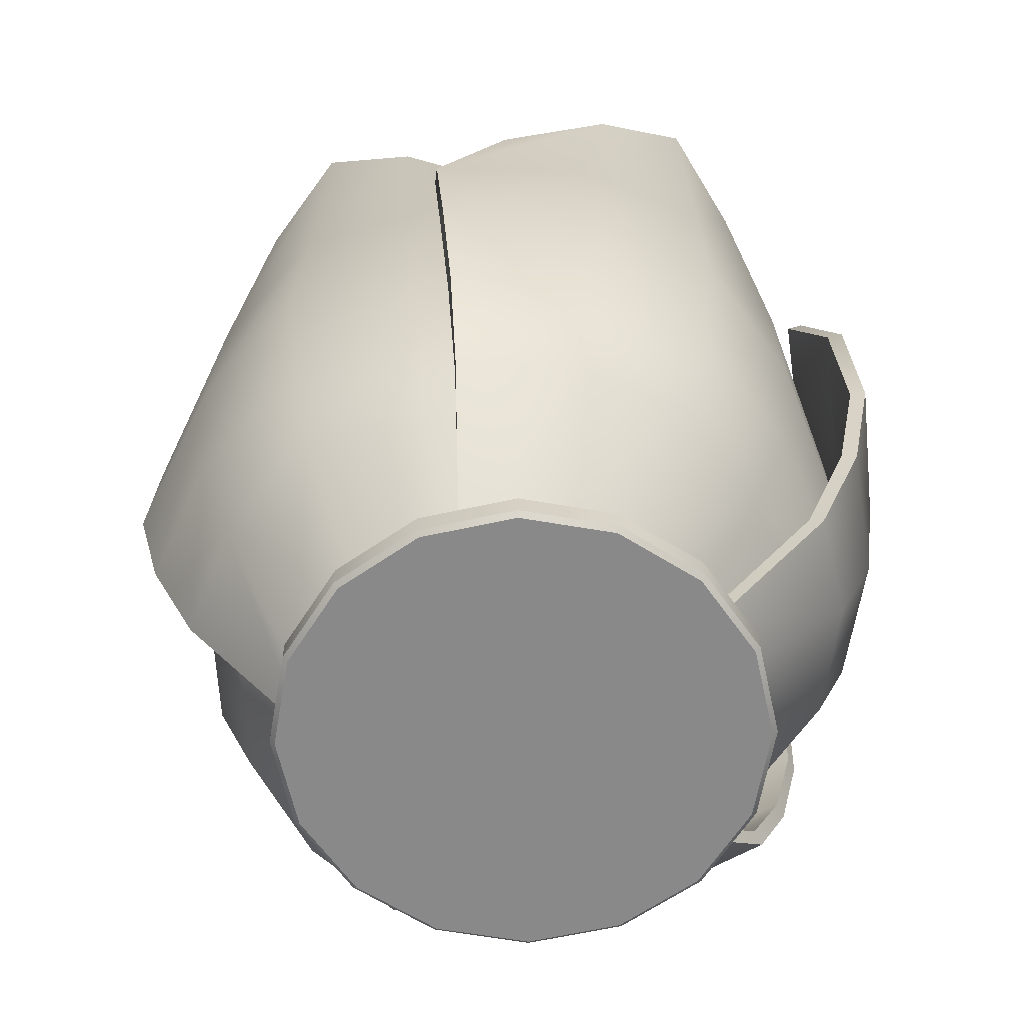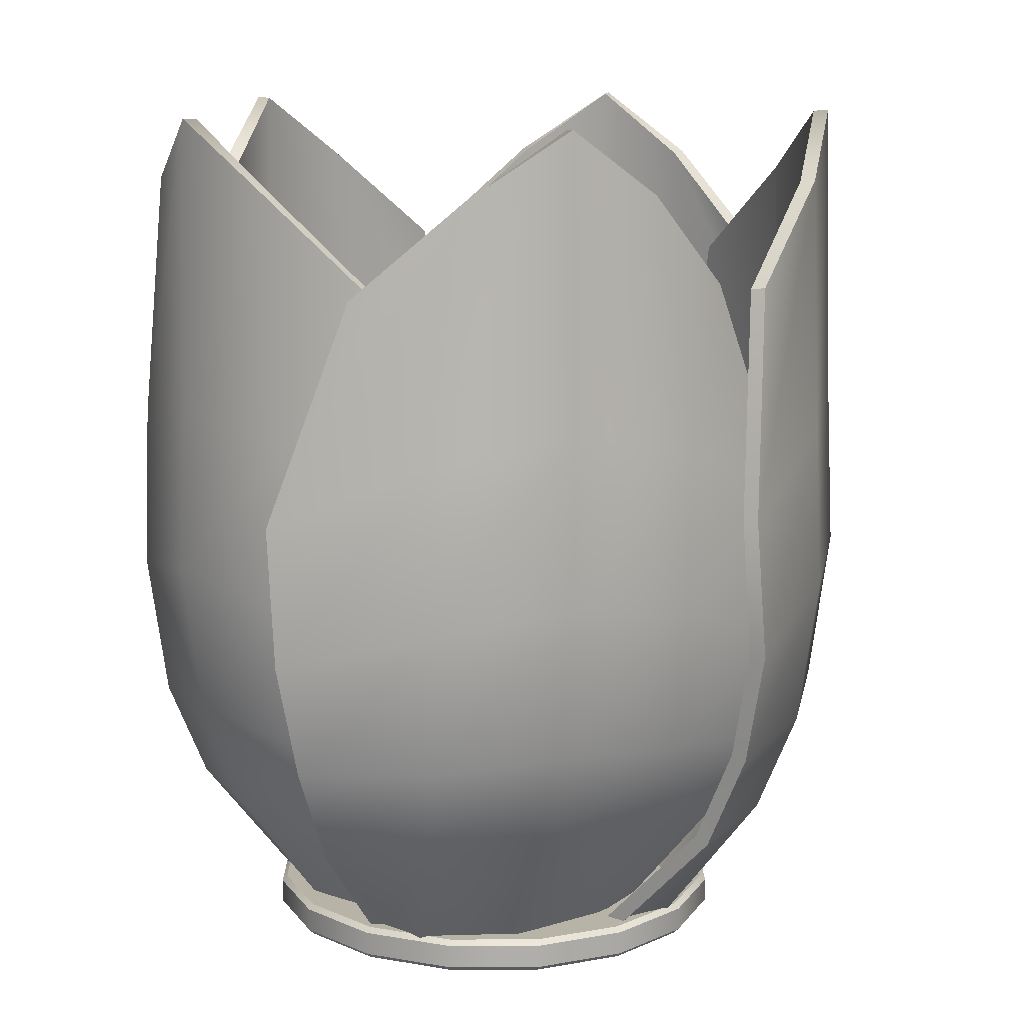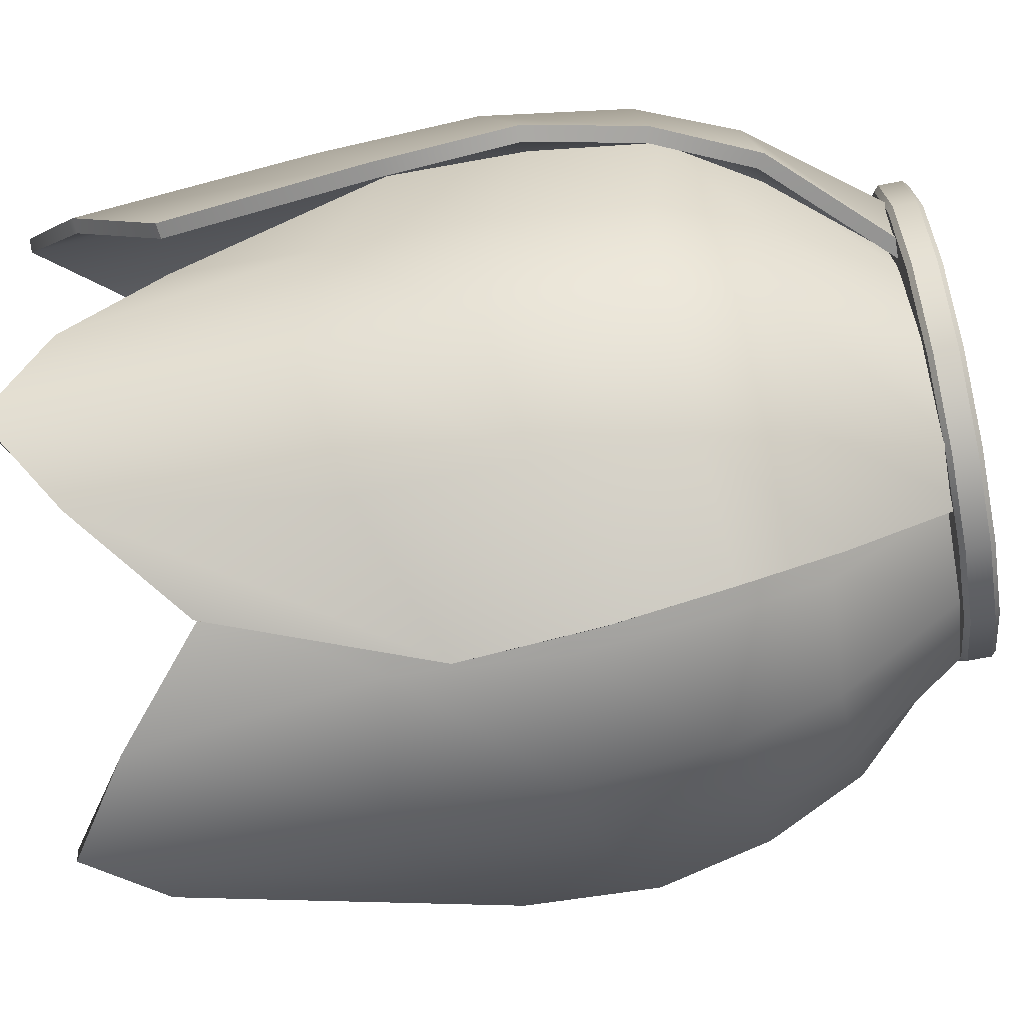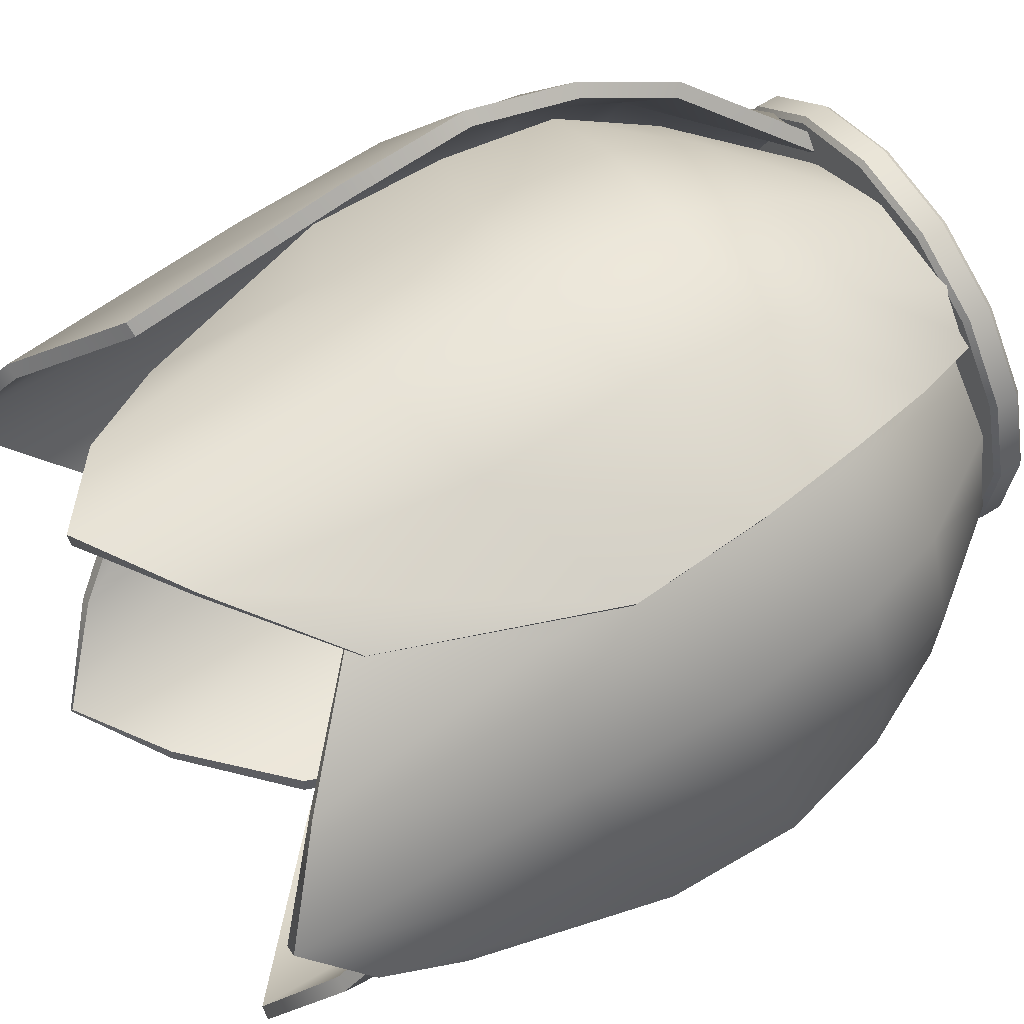
<metadata>
{"format":"obj","ext":"obj","renderer":"f3d","projection":"perspective","resolution":1024,"background":"white","views":[{"elev":-63.0,"azim":-172.8,"up":"+Y"},{"elev":12.6,"azim":61.7,"up":"+Y"},{"elev":-76.4,"azim":-79.5,"up":"+Z"},{"elev":59.9,"azim":-123.0,"up":"+Z"}]}
</metadata>
<code>
v 0 0.01347 0
v 0 1.05 0
v 6.5 0.1689 -3.508
v 6.361 0.01347 -3.433
v 4.663 0.1689 -5.728
v 4.563 0.01347 -5.605
v 2.116 0.1689 -7.077
v 2.07 0.01347 -6.925
v -0.7533 0.1689 -7.348
v -0.7371 0.01347 -7.19
v -3.508 0.1689 -6.5
v -3.433 0.01347 -6.361
v -5.728 0.1689 -4.663
v -5.605 0.01347 -4.563
v -7.077 0.1689 -2.116
v -6.925 0.01347 -2.07
v -7.348 0.1689 0.7533
v -7.19 0.01347 0.7371
v -6.5 0.1689 3.508
v -6.361 0.01347 3.433
v -4.663 0.1689 5.728
v -4.563 0.01347 5.605
v -2.116 0.1689 7.077
v -2.07 0.01347 6.925
v 0.7533 0.1689 7.348
v 0.7371 0.01347 7.19
v 3.508 0.1689 6.5
v 3.433 0.01347 6.361
v 5.728 0.1689 4.663
v 5.605 0.01347 4.563
v 7.077 0.1689 2.116
v 6.925 0.01347 2.07
v 7.348 0.1689 -0.7533
v 7.19 0.01347 -0.7371
v 6.5 0.8941 -3.508
v 6.361 1.05 -3.433
v 4.663 0.8941 -5.728
v 4.563 1.05 -5.605
v 2.116 0.8941 -7.077
v 2.07 1.05 -6.925
v -0.7533 0.8941 -7.348
v -0.7371 1.05 -7.19
v -3.508 0.8941 -6.5
v -3.433 1.05 -6.361
v -5.728 0.8941 -4.663
v -5.605 1.05 -4.563
v -7.077 0.8941 -2.116
v -6.925 1.05 -2.07
v -7.348 0.8941 0.7533
v -7.19 1.05 0.7371
v -6.5 0.8941 3.508
v -6.361 1.05 3.433
v -4.663 0.8941 5.728
v -4.563 1.05 5.605
v -2.116 0.8941 7.077
v -2.07 1.05 6.925
v 0.7533 0.8941 7.348
v 0.7371 1.05 7.19
v 3.508 0.8941 6.5
v 3.433 1.05 6.361
v 5.728 0.8941 4.663
v 5.605 1.05 4.563
v 7.077 0.8941 2.116
v 6.925 1.05 2.07
v 7.348 0.8941 -0.7533
v 7.19 1.05 -0.7371
v -5.716 0.4168 -2.891
v -1.864 0.4168 4.684
v -4.845 22 7.879
v -10.53 22 -2.493
v -7.923 24.97 6.207
v -3.822 0.4168 3.85
v -10.07 26.98 4.02
v -5.972 0.4168 1.663
v -10.77 24.97 1.021
v -6.665 0.4168 -1.336
v -11.38 15.3 -4.874
v -11.44 17.22 -0.03227
v -10.3 18.04 4.142
v -7.397 17.22 7.341
v -3.292 15.3 9.872
v -10.87 7.528 -4.163
v -11.03 7.798 -0.09071
v -9.97 8.226 3.889
v -7.19 7.798 6.914
v -3.366 7.214 9.359
v -11.6 11.07 -4.61
v -11.63 12.29 0.08281
v -10.53 12.9 4.155
v -7.689 12.29 7.263
v -3.731 11.07 9.75
v -9.467 4.421 -3.704
v -9.848 4.765 -0.3799
v -8.938 5.017 3.197
v -6.417 4.765 5.877
v -3.36 4.421 7.661
v -7.108 17.19 6.958
v -3.06 15.27 9.454
v -4.631 21.93 7.453
v -7.643 24.92 5.828
v -9.876 18.02 3.91
v -9.667 26.96 3.796
v -10.96 17.18 -0.07098
v -10.3 24.92 0.9875
v -10.9 15.26 -4.844
v -10.06 21.93 -2.446
v -11.13 11.1 -4.607
v -11.15 12.31 0.02
v -10.1 12.92 3.925
v -7.377 12.31 6.897
v -3.473 11.09 9.346
v -9.062 4.665 -3.657
v -9.431 5.003 -0.4184
v -10.57 7.925 -0.154
v -10.41 7.66 -4.157
v -8.567 5.247 2.995
v -9.561 8.343 3.663
v -6.143 5.005 5.563
v -6.883 7.924 6.565
v -3.14 4.668 7.316
v -3.109 7.346 8.982
v -5.351 0.7192 -2.812
v -6.295 0.7106 -1.348
v -5.641 0.7009 1.481
v -3.582 0.7044 3.554
v -1.672 0.7089 4.354
v -4.672 0.4168 4.383
v 3.764 0.4168 3.354
v 5.747 22 7.247
v -5.944 22 9.043
v 3.123 24.97 9.569
v 2.311 0.4168 4.908
v 0.3317 26.98 10.84
v -0.4801 0.4168 6.181
v -2.723 24.97 10.47
v -3.535 0.4168 5.806
v -8.471 15.3 9.024
v -3.943 17.22 10.74
v 0.3703 18.04 11.09
v 4.368 17.22 9.462
v 8.151 15.3 6.47
v -7.63 7.528 8.789
v -3.858 7.798 10.33
v 0.2444 8.226 10.7
v 4.038 7.798 9.121
v 7.644 7.214 6.364
v -8.301 11.07 9.327
v -3.898 12.29 10.95
v 0.3044 12.9 11.31
v 4.195 12.29 9.709
v 7.885 11.07 6.841
v -6.719 4.421 7.629
v -3.725 4.765 9.124
v -0.05332 5.017 9.493
v 3.328 4.765 8.04
v 6.05 4.421 5.777
v 4.107 17.19 9.059
v 7.838 15.27 6.109
v 5.42 21.93 6.901
v 2.862 24.92 9.175
v 0.2966 18.02 10.62
v 0.261 26.96 10.38
v -3.816 17.18 10.28
v -2.593 24.92 10.01
v -8.28 15.26 8.585
v -5.738 21.93 8.614
v -8.134 11.1 8.879
v -3.794 12.31 10.48
v 0.2323 12.92 10.84
v 3.958 12.31 9.291
v 7.595 11.09 6.46
v -6.536 4.665 7.265
v -3.619 5.003 8.72
v -3.76 7.925 9.88
v -7.466 7.66 8.36
v -0.116 5.247 9.075
v 0.1723 8.343 10.24
v 3.126 5.005 7.675
v 3.815 7.924 8.714
v 5.801 4.668 5.453
v 7.377 7.346 5.993
v -4.473 0.7192 4.066
v -3.419 0.7106 5.455
v -0.5378 0.7009 5.808
v 2.115 0.7044 4.582
v 3.52 0.7089 3.06
v 2.775 0.4168 5.773
v 4.331 0.4168 -2.581
v 8.64 22 -3.302
v 6.837 22 8.389
v 10.06 24.97 -0.101
v 5.376 0.4168 -0.7281
v 10.44 26.98 2.944
v 5.75 0.4168 2.317
v 9.163 24.97 5.744
v 4.475 0.4168 5.117
v 6.059 15.3 10.79
v 9.056 17.22 6.989
v 10.69 18.04 2.982
v 10.34 17.22 -1.321
v 8.622 15.3 -5.828
v 6.088 7.528 9.92
v 8.695 7.798 6.787
v 10.28 8.226 2.984
v 9.913 7.798 -1.108
v 8.368 7.214 -5.376
v 6.399 11.07 10.72
v 9.273 12.29 7.011
v 10.88 12.9 3.111
v 10.52 12.29 -1.081
v 8.895 11.07 -5.463
v 5.256 4.421 8.702
v 7.581 4.765 6.296
v 9.037 5.017 2.905
v 8.669 4.765 -0.7563
v 7.329 4.421 -4.032
v 9.875 17.19 -1.193
v 8.183 15.27 -5.638
v 8.211 21.93 -3.094
v 9.612 24.92 0.02913
v 10.22 18.02 2.91
v 9.98 26.96 2.873
v 8.653 17.18 6.729
v 8.77 24.92 5.484
v 5.698 15.26 10.48
v 6.49 21.93 8.063
v 6.023 11.1 10.43
v 8.857 12.31 6.771
v 10.41 12.92 3.037
v 10.05 12.31 -0.9806
v 8.445 11.09 -5.301
v 4.964 4.665 8.418
v 7.228 5.003 6.073
v 8.292 7.925 6.557
v 5.728 7.66 9.635
v 8.62 5.247 2.839
v 9.816 8.343 2.914
v 8.26 5.005 -0.6736
v 9.458 7.924 -1.018
v 6.945 4.668 -3.893
v 7.934 7.346 -5.233
v 2.533 0.7192 5.488
v 4.174 0.7106 4.901
v 5.377 0.7009 2.259
v 5.005 0.7044 -0.6395
v 3.977 0.7089 -2.436
v 6.341 0.4168 -0.9109
v -1.16 0.4168 -4.907
v -0.5509 22 -9.233
v 10.06 22 -3.998
v 2.93 24.97 -9.629
v 0.9223 0.4168 -5.346
v 5.946 26.98 -9.071
v 3.939 0.4168 -4.788
v 8.234 24.97 -7.012
v 6.226 0.4168 -2.729
v 12.11 15.3 -2.533
v 9.389 17.22 -6.535
v 6.059 18.04 -9.299
v 1.849 17.22 -10.26
v -2.966 15.3 -9.976
v 11.29 7.528 -2.824
v 9.087 7.798 -6.252
v 5.936 8.226 -8.904
v 1.924 7.798 -9.787
v -2.611 7.214 -9.597
v 12.15 11.07 -2.879
v 9.475 12.29 -6.736
v 6.239 12.9 -9.441
v 2.133 12.29 -10.36
v -2.536 11.07 -10.13
v 9.879 4.421 -2.396
v 8.284 4.765 -5.337
v 5.488 5.017 -7.745
v 1.886 4.765 -8.495
v -1.642 4.421 -8.203
v 1.832 17.19 -9.776
v -2.916 15.27 -9.5
v -0.4818 21.93 -8.762
v 2.918 24.92 -9.158
v 5.847 18.02 -8.868
v 5.741 26.96 -8.654
v 9.02 17.18 -6.229
v 7.868 24.92 -6.715
v 11.71 15.26 -2.283
v 9.641 21.93 -3.765
v 11.76 11.1 -2.608
v 9.121 12.31 -6.411
v 6.025 12.92 -9.01
v 2.087 12.31 -9.881
v -2.516 11.09 -9.648
v 9.521 4.665 -2.203
v 7.966 5.003 -5.067
v 8.747 7.925 -5.937
v 10.91 7.66 -2.566
v 5.3 5.247 -7.367
v 5.731 8.343 -8.485
v 1.841 5.005 -8.08
v 1.873 7.924 -9.326
v -1.624 4.668 -7.794
v -2.605 7.346 -9.14
v 5.996 0.7192 -0.7652
v 5.93 0.7106 -2.507
v 3.772 0.7009 -4.449
v 0.8953 0.7044 -4.966
v -1.128 0.7089 -4.526
v 1.038 0.4168 -6.321
v -5.028 0.4168 -0.3695
v -8.971 22 -2.251
v -0.7891 22 -10.79
v -8.302 24.97 -5.69
v -4.822 0.4168 -2.487
v -6.863 26.98 -8.399
v -3.382 0.4168 -5.196
v -4.211 24.97 -9.961
v -0.7304 0.4168 -6.758
v 1.227 15.3 -12.32
v -3.409 17.22 -10.92
v -7.046 18.04 -8.575
v -9.225 17.22 -4.848
v -10.41 15.3 -0.1714
v 0.7025 7.528 -11.62
v -3.23 7.798 -10.55
v -6.707 8.226 -8.339
v -8.756 7.798 -4.778
v -9.938 7.214 -0.3955
v 0.9078 11.07 -12.45
v -3.575 12.29 -11.06
v -7.128 12.9 -8.789
v -9.239 12.29 -5.149
v -10.42 11.07 -0.6267
v 0.686 4.421 -10.14
v -2.599 4.765 -9.506
v -5.736 5.017 -7.563
v -7.535 4.765 -4.353
v -8.317 4.421 -0.9008
v -8.773 17.19 -4.687
v -9.937 15.27 -0.07539
v -8.501 21.93 -2.175
v -7.857 24.92 -5.537
v -6.699 18.02 -8.243
v -6.527 26.96 -8.078
v -3.228 17.18 -10.48
v -4.038 24.92 -9.523
v 1.343 15.26 -11.85
v -0.6915 21.93 -10.33
v 1.048 11.1 -12
v -3.372 12.31 -10.63
v -6.781 12.92 -8.456
v -8.796 12.31 -4.962
v -9.958 11.09 -0.5015
v 0.7622 4.665 -9.743
v -2.437 5.003 -9.121
v -3.032 7.925 -10.13
v 0.834 7.66 -11.18
v -5.432 5.247 -7.27
v -6.369 8.343 -8.017
v -7.153 5.005 -4.186
v -8.331 7.924 -4.591
v -7.921 4.668 -0.7944
v -9.501 7.346 -0.2642
v 1.073 0.7192 -5.949
v -0.6079 0.7106 -6.409
v -3.109 0.7009 -4.935
v -4.467 0.7044 -2.347
v -4.655 0.7089 -0.2853
f 3 4 6 5
f 4 3 33 34
f 5 6 8 7
f 7 8 10 9
f 9 10 12 11
f 11 12 14 13
f 13 14 16 15
f 15 16 18 17
f 17 18 20 19
f 19 20 22 21
f 21 22 24 23
f 23 24 26 25
f 25 26 28 27
f 27 28 30 29
f 29 30 32 31
f 31 32 34 33
f 35 36 66 65
f 36 35 37 38
f 38 37 39 40
f 40 39 41 42
f 42 41 43 44
f 44 43 45 46
f 46 45 47 48
f 48 47 49 50
f 50 49 51 52
f 52 51 53 54
f 54 53 55 56
f 56 55 57 58
f 58 57 59 60
f 60 59 61 62
f 62 61 63 64
f 64 63 65 66
f 3 5 37 35
f 5 7 39 37
f 7 9 41 39
f 9 11 43 41
f 11 13 45 43
f 13 15 47 45
f 15 17 49 47
f 17 19 51 49
f 19 21 53 51
f 21 23 55 53
f 23 25 57 55
f 25 27 59 57
f 27 29 61 59
f 29 31 63 61
f 31 33 65 63
f 33 3 35 65
f 6 4 1
f 8 6 1
f 10 8 1
f 12 10 1
f 14 12 1
f 16 14 1
f 18 16 1
f 20 18 1
f 22 20 1
f 24 22 1
f 26 24 1
f 28 26 1
f 30 28 1
f 32 30 1
f 34 32 1
f 4 34 1
f 36 38 2
f 38 40 2
f 40 42 2
f 42 44 2
f 44 46 2
f 46 48 2
f 48 50 2
f 50 52 2
f 52 54 2
f 54 56 2
f 56 58 2
f 58 60 2
f 60 62 2
f 62 64 2
f 64 66 2
f 66 36 2
f 97 100 99 98
f 101 102 100 97
f 103 104 102 101
f 105 106 104 103
f 107 105 103 108
f 108 103 101 109
f 109 101 97 110
f 110 97 98 111
f 112 115 114 113
f 113 114 117 116
f 116 117 119 118
f 118 119 121 120
f 115 107 108 114
f 114 108 109 117
f 117 109 110 119
f 119 110 111 121
f 122 112 113 123
f 123 113 116 124
f 124 116 118 125
f 125 118 120 126
f 80 81 69 71
f 79 80 71 73
f 78 79 73 75
f 77 78 75 70
f 87 88 78 77
f 88 89 79 78
f 89 90 80 79
f 90 91 81 80
f 92 93 83 82
f 93 94 84 83
f 94 95 85 84
f 95 96 86 85
f 82 83 88 87
f 83 84 89 88
f 84 85 90 89
f 85 86 91 90
f 67 76 93 92
f 76 74 94 93
f 74 72 95 94
f 72 68 96 95
f 81 98 99 69
f 69 99 100 71
f 71 100 102 73
f 73 102 104 75
f 75 104 106 70
f 70 106 105 77
f 77 105 107 87
f 91 111 98 81
f 82 115 112 92
f 96 120 121 86
f 87 107 115 82
f 86 121 111 91
f 67 122 123 76
f 92 112 122 67
f 76 123 124 74
f 74 124 125 72
f 72 125 126 68
f 68 126 120 96
f 157 160 159 158
f 161 162 160 157
f 163 164 162 161
f 165 166 164 163
f 167 165 163 168
f 168 163 161 169
f 169 161 157 170
f 170 157 158 171
f 172 175 174 173
f 173 174 177 176
f 176 177 179 178
f 178 179 181 180
f 175 167 168 174
f 174 168 169 177
f 177 169 170 179
f 179 170 171 181
f 182 172 173 183
f 183 173 176 184
f 184 176 178 185
f 185 178 180 186
f 140 141 129 131
f 139 140 131 133
f 138 139 133 135
f 137 138 135 130
f 147 148 138 137
f 148 149 139 138
f 149 150 140 139
f 150 151 141 140
f 152 153 143 142
f 153 154 144 143
f 154 155 145 144
f 155 156 146 145
f 142 143 148 147
f 143 144 149 148
f 144 145 150 149
f 145 146 151 150
f 127 136 153 152
f 136 134 154 153
f 134 132 155 154
f 132 128 156 155
f 141 158 159 129
f 129 159 160 131
f 131 160 162 133
f 133 162 164 135
f 135 164 166 130
f 130 166 165 137
f 137 165 167 147
f 151 171 158 141
f 142 175 172 152
f 156 180 181 146
f 147 167 175 142
f 146 181 171 151
f 127 182 183 136
f 152 172 182 127
f 136 183 184 134
f 134 184 185 132
f 132 185 186 128
f 128 186 180 156
f 217 220 219 218
f 221 222 220 217
f 223 224 222 221
f 225 226 224 223
f 227 225 223 228
f 228 223 221 229
f 229 221 217 230
f 230 217 218 231
f 232 235 234 233
f 233 234 237 236
f 236 237 239 238
f 238 239 241 240
f 235 227 228 234
f 234 228 229 237
f 237 229 230 239
f 239 230 231 241
f 242 232 233 243
f 243 233 236 244
f 244 236 238 245
f 245 238 240 246
f 200 201 189 191
f 199 200 191 193
f 198 199 193 195
f 197 198 195 190
f 207 208 198 197
f 208 209 199 198
f 209 210 200 199
f 210 211 201 200
f 212 213 203 202
f 213 214 204 203
f 214 215 205 204
f 215 216 206 205
f 202 203 208 207
f 203 204 209 208
f 204 205 210 209
f 205 206 211 210
f 187 196 213 212
f 196 194 214 213
f 194 192 215 214
f 192 188 216 215
f 201 218 219 189
f 189 219 220 191
f 191 220 222 193
f 193 222 224 195
f 195 224 226 190
f 190 226 225 197
f 197 225 227 207
f 211 231 218 201
f 202 235 232 212
f 216 240 241 206
f 207 227 235 202
f 206 241 231 211
f 187 242 243 196
f 212 232 242 187
f 196 243 244 194
f 194 244 245 192
f 192 245 246 188
f 188 246 240 216
f 277 280 279 278
f 281 282 280 277
f 283 284 282 281
f 285 286 284 283
f 287 285 283 288
f 288 283 281 289
f 289 281 277 290
f 290 277 278 291
f 292 295 294 293
f 293 294 297 296
f 296 297 299 298
f 298 299 301 300
f 295 287 288 294
f 294 288 289 297
f 297 289 290 299
f 299 290 291 301
f 302 292 293 303
f 303 293 296 304
f 304 296 298 305
f 305 298 300 306
f 260 261 249 251
f 259 260 251 253
f 258 259 253 255
f 257 258 255 250
f 267 268 258 257
f 268 269 259 258
f 269 270 260 259
f 270 271 261 260
f 272 273 263 262
f 273 274 264 263
f 274 275 265 264
f 275 276 266 265
f 262 263 268 267
f 263 264 269 268
f 264 265 270 269
f 265 266 271 270
f 247 256 273 272
f 256 254 274 273
f 254 252 275 274
f 252 248 276 275
f 261 278 279 249
f 249 279 280 251
f 251 280 282 253
f 253 282 284 255
f 255 284 286 250
f 250 286 285 257
f 257 285 287 267
f 271 291 278 261
f 262 295 292 272
f 276 300 301 266
f 267 287 295 262
f 266 301 291 271
f 247 302 303 256
f 272 292 302 247
f 256 303 304 254
f 254 304 305 252
f 252 305 306 248
f 248 306 300 276
f 337 340 339 338
f 341 342 340 337
f 343 344 342 341
f 345 346 344 343
f 347 345 343 348
f 348 343 341 349
f 349 341 337 350
f 350 337 338 351
f 352 355 354 353
f 353 354 357 356
f 356 357 359 358
f 358 359 361 360
f 355 347 348 354
f 354 348 349 357
f 357 349 350 359
f 359 350 351 361
f 362 352 353 363
f 363 353 356 364
f 364 356 358 365
f 365 358 360 366
f 320 321 309 311
f 319 320 311 313
f 318 319 313 315
f 317 318 315 310
f 327 328 318 317
f 328 329 319 318
f 329 330 320 319
f 330 331 321 320
f 332 333 323 322
f 333 334 324 323
f 334 335 325 324
f 335 336 326 325
f 322 323 328 327
f 323 324 329 328
f 324 325 330 329
f 325 326 331 330
f 307 316 333 332
f 316 314 334 333
f 314 312 335 334
f 312 308 336 335
f 321 338 339 309
f 309 339 340 311
f 311 340 342 313
f 313 342 344 315
f 315 344 346 310
f 310 346 345 317
f 317 345 347 327
f 331 351 338 321
f 322 355 352 332
f 336 360 361 326
f 327 347 355 322
f 326 361 351 331
f 307 362 363 316
f 332 352 362 307
f 316 363 364 314
f 314 364 365 312
f 312 365 366 308
f 308 366 360 336

</code>
